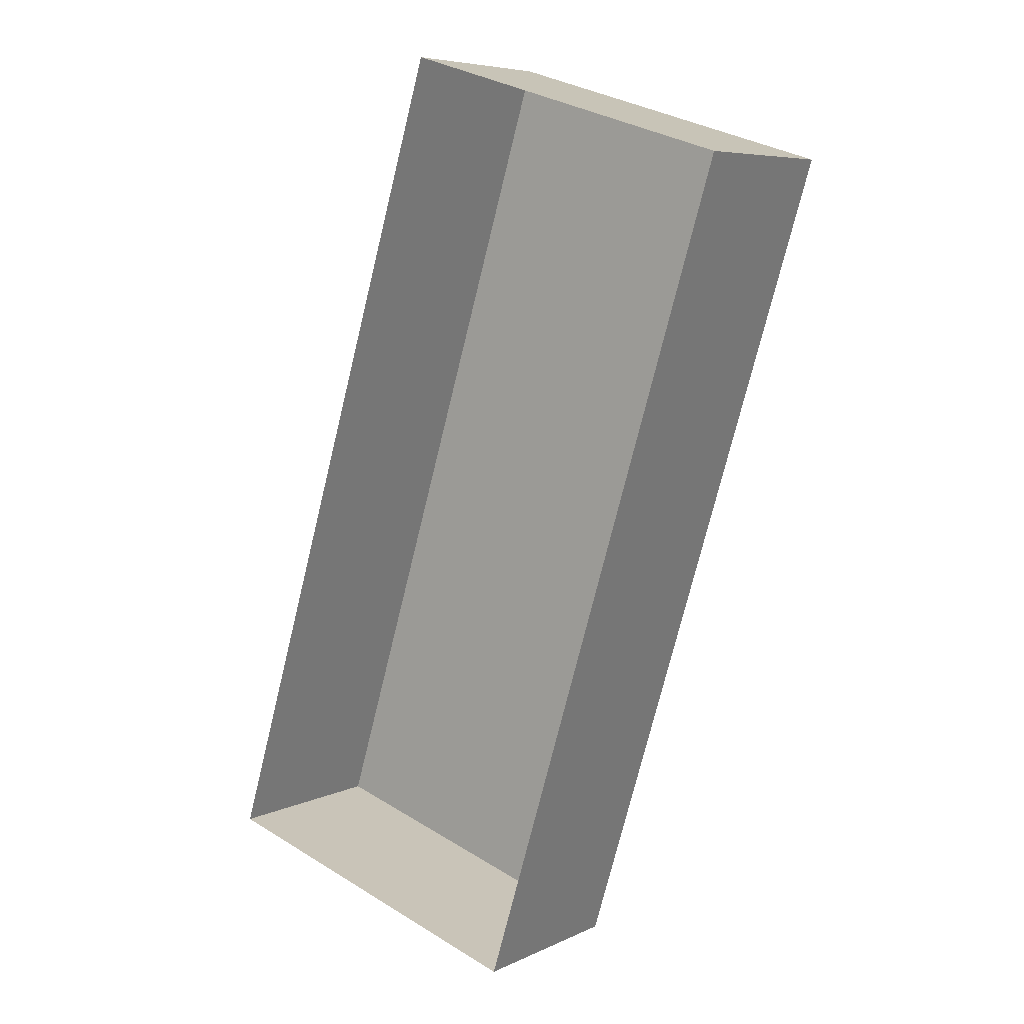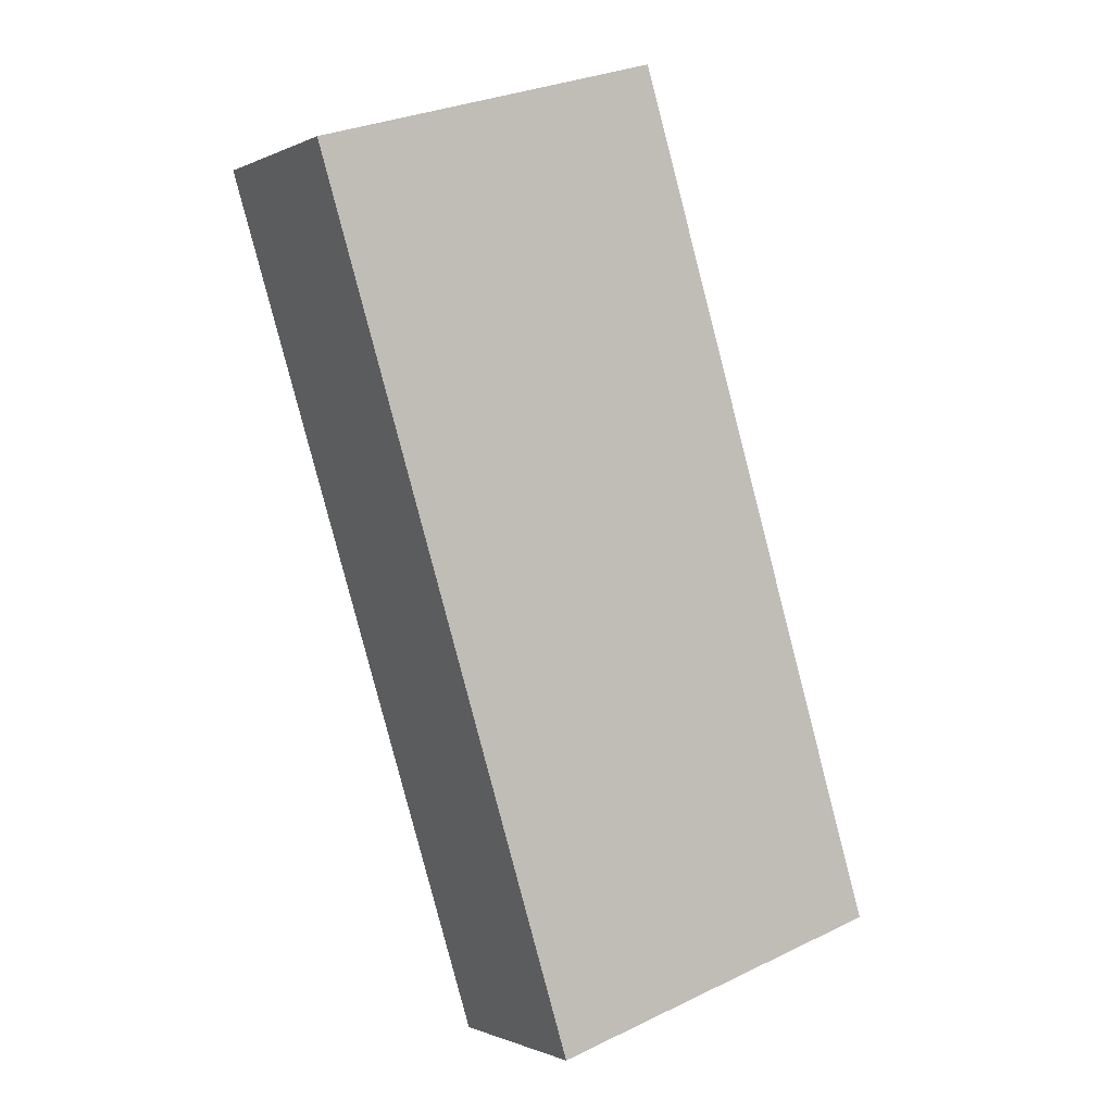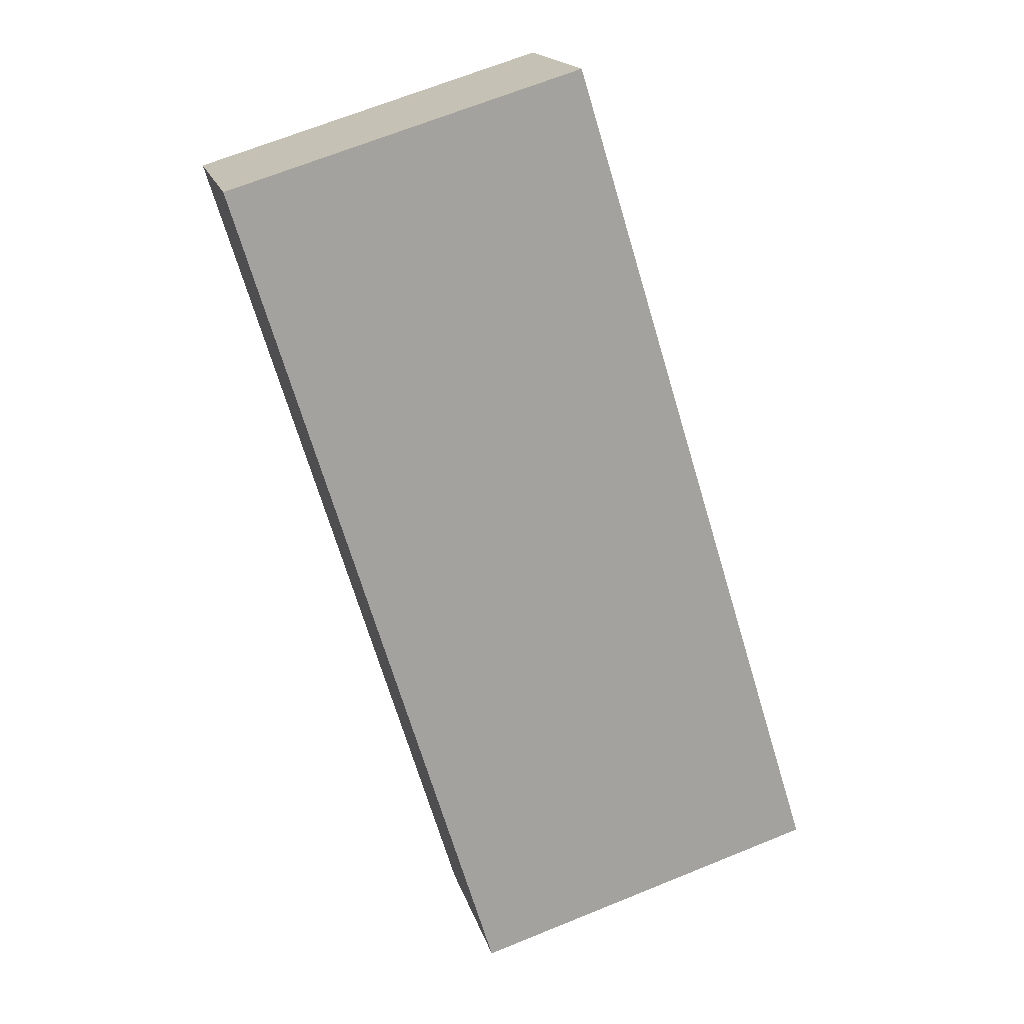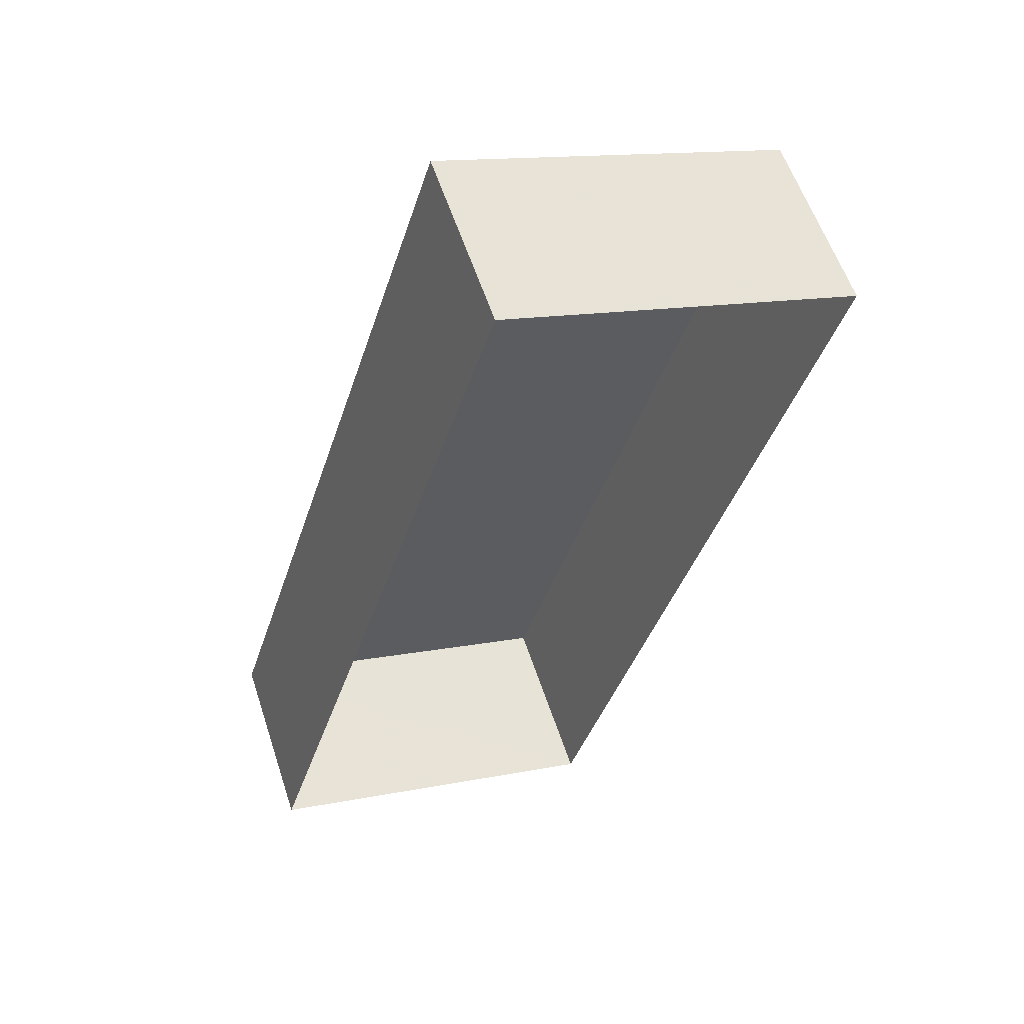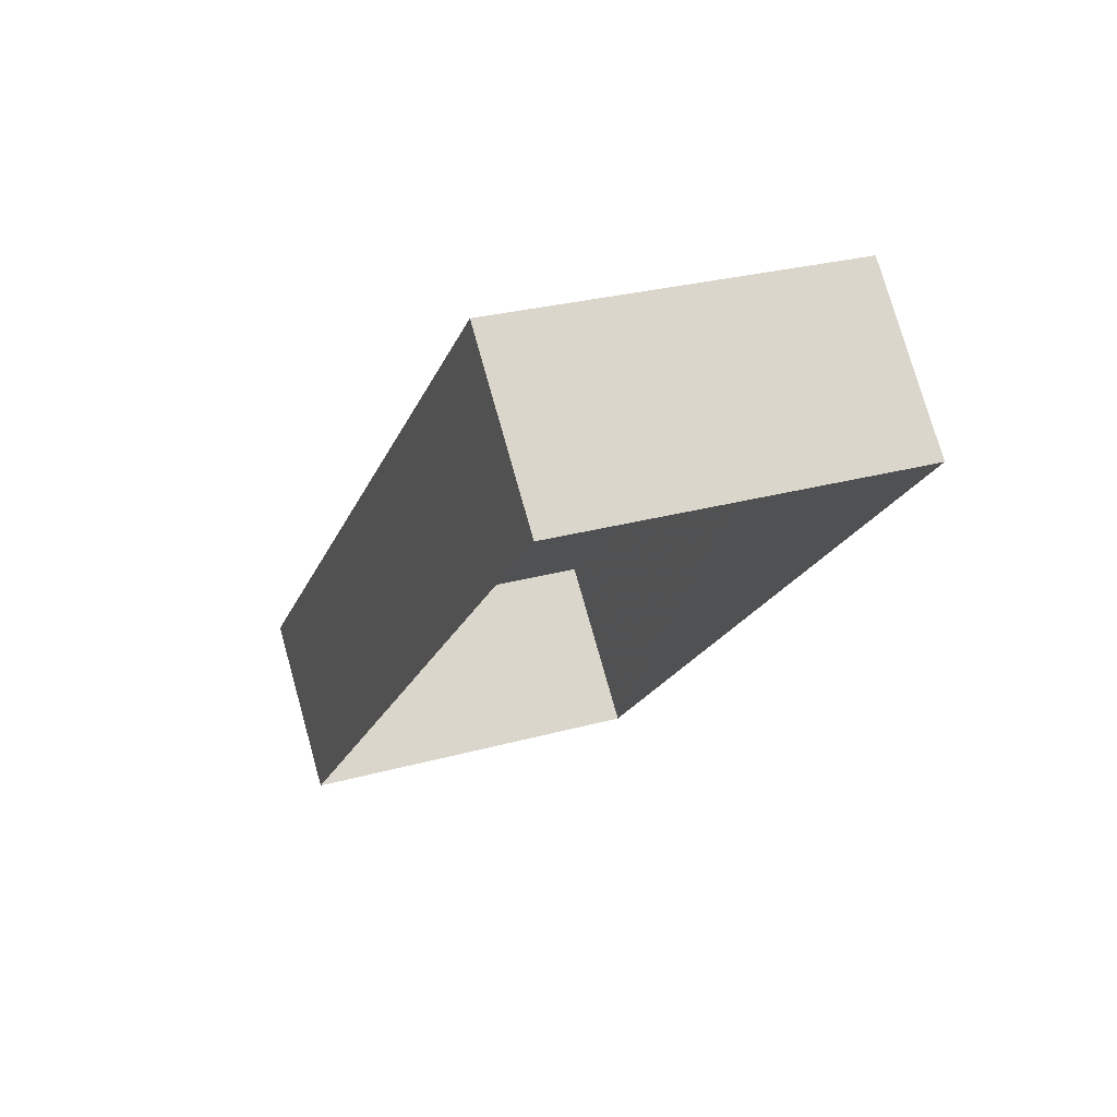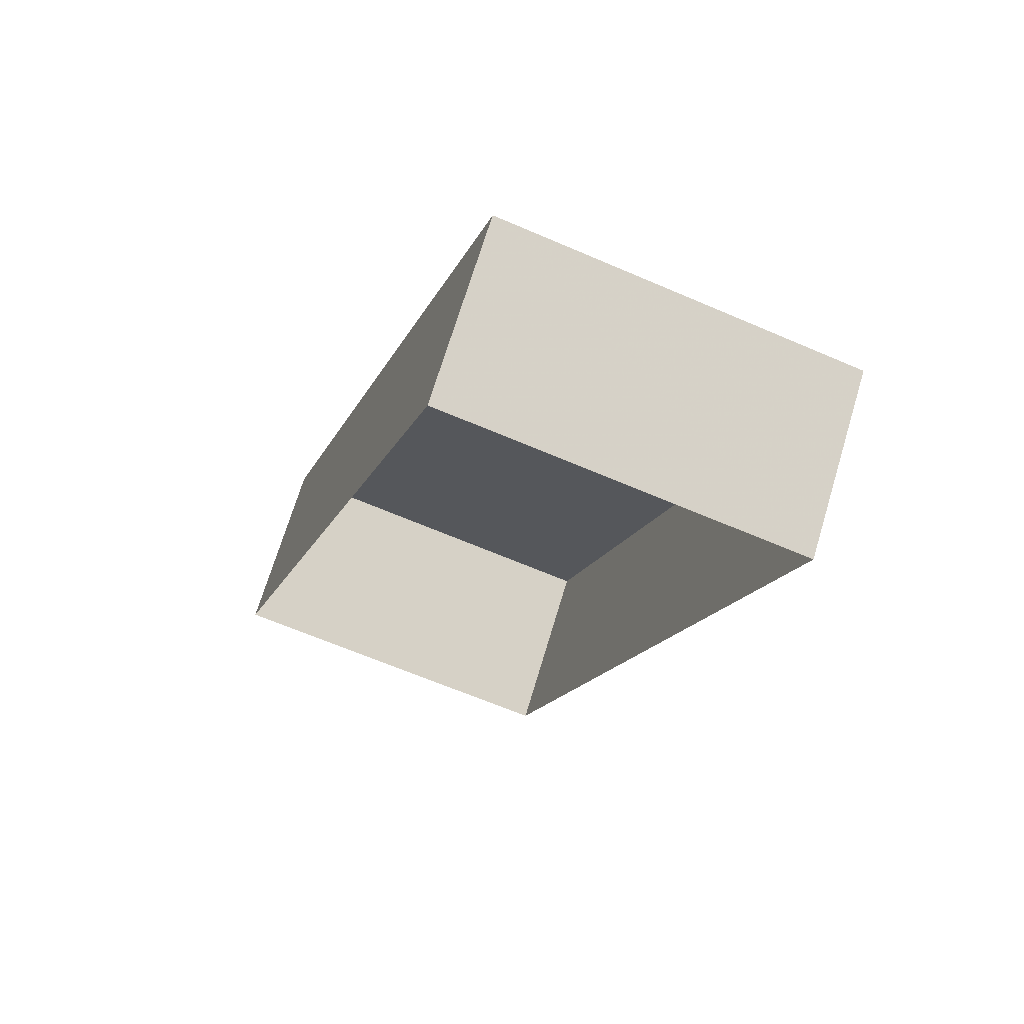
<metadata>
{"format":"obj","ext":"obj","renderer":"f3d","projection":"perspective","resolution":1024,"background":"white","views":[{"elev":6.7,"azim":-143.3,"up":"+Y"},{"elev":-0.9,"azim":-31.2,"up":"+Y"},{"elev":17.4,"azim":-14.0,"up":"+Y"},{"elev":58.0,"azim":161.8,"up":"+Y"},{"elev":76.2,"azim":164.3,"up":"+Y"},{"elev":70.0,"azim":-163.2,"up":"+Y"}]}
</metadata>
<code>
v -1.228e+04 -3.822e+04 33.95
v -1.228e+04 -3.824e+04 33.95
v -1.227e+04 -3.824e+04 33.95
v -1.229e+04 -3.822e+04 33.95
v -1.228e+04 -3.824e+04 29.28
v -1.227e+04 -3.824e+04 29.28
v -1.229e+04 -3.822e+04 29.28
v -1.228e+04 -3.822e+04 29.28
f 3 5 6
f 3 2 5
f 4 7 5
f 2 4 5
f 1 8 7
f 4 1 7
f 1 6 8
f 1 3 6
f 1 2 3
f 1 4 2

</code>
